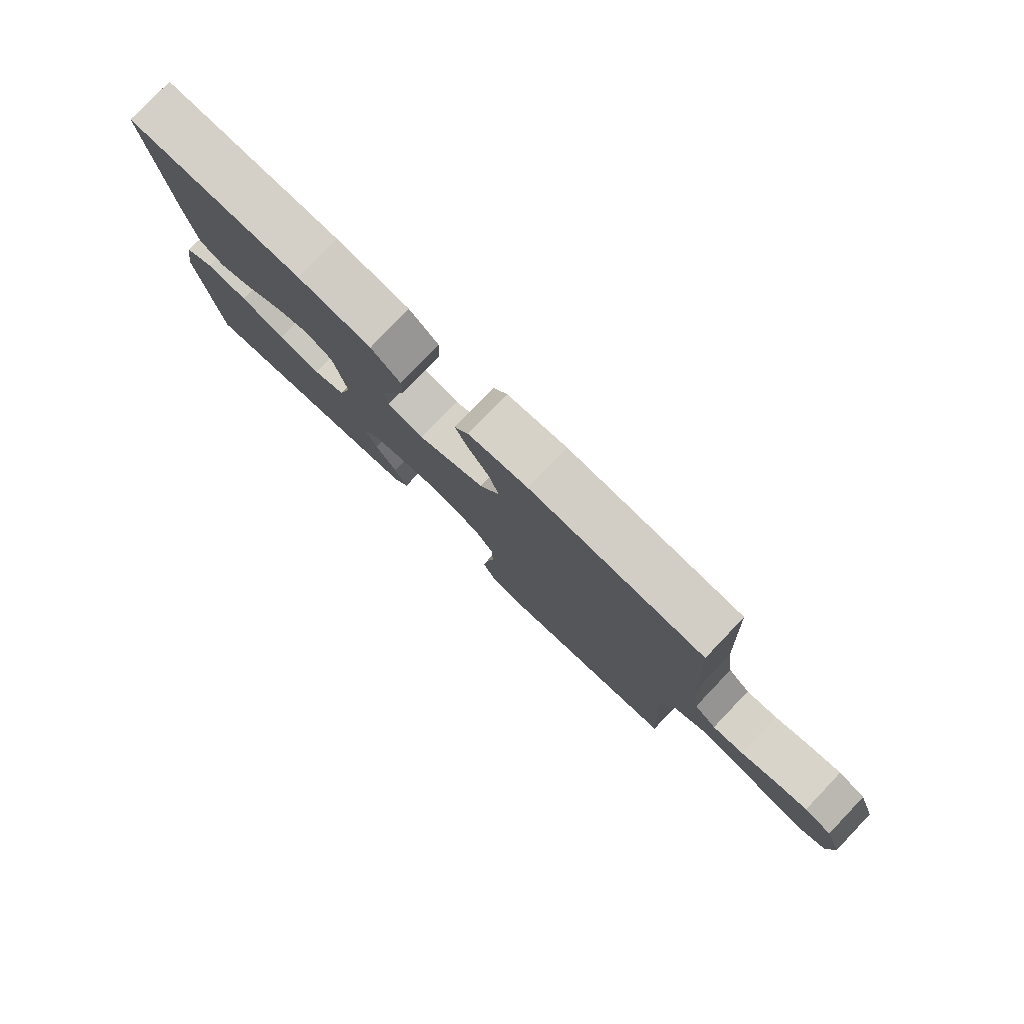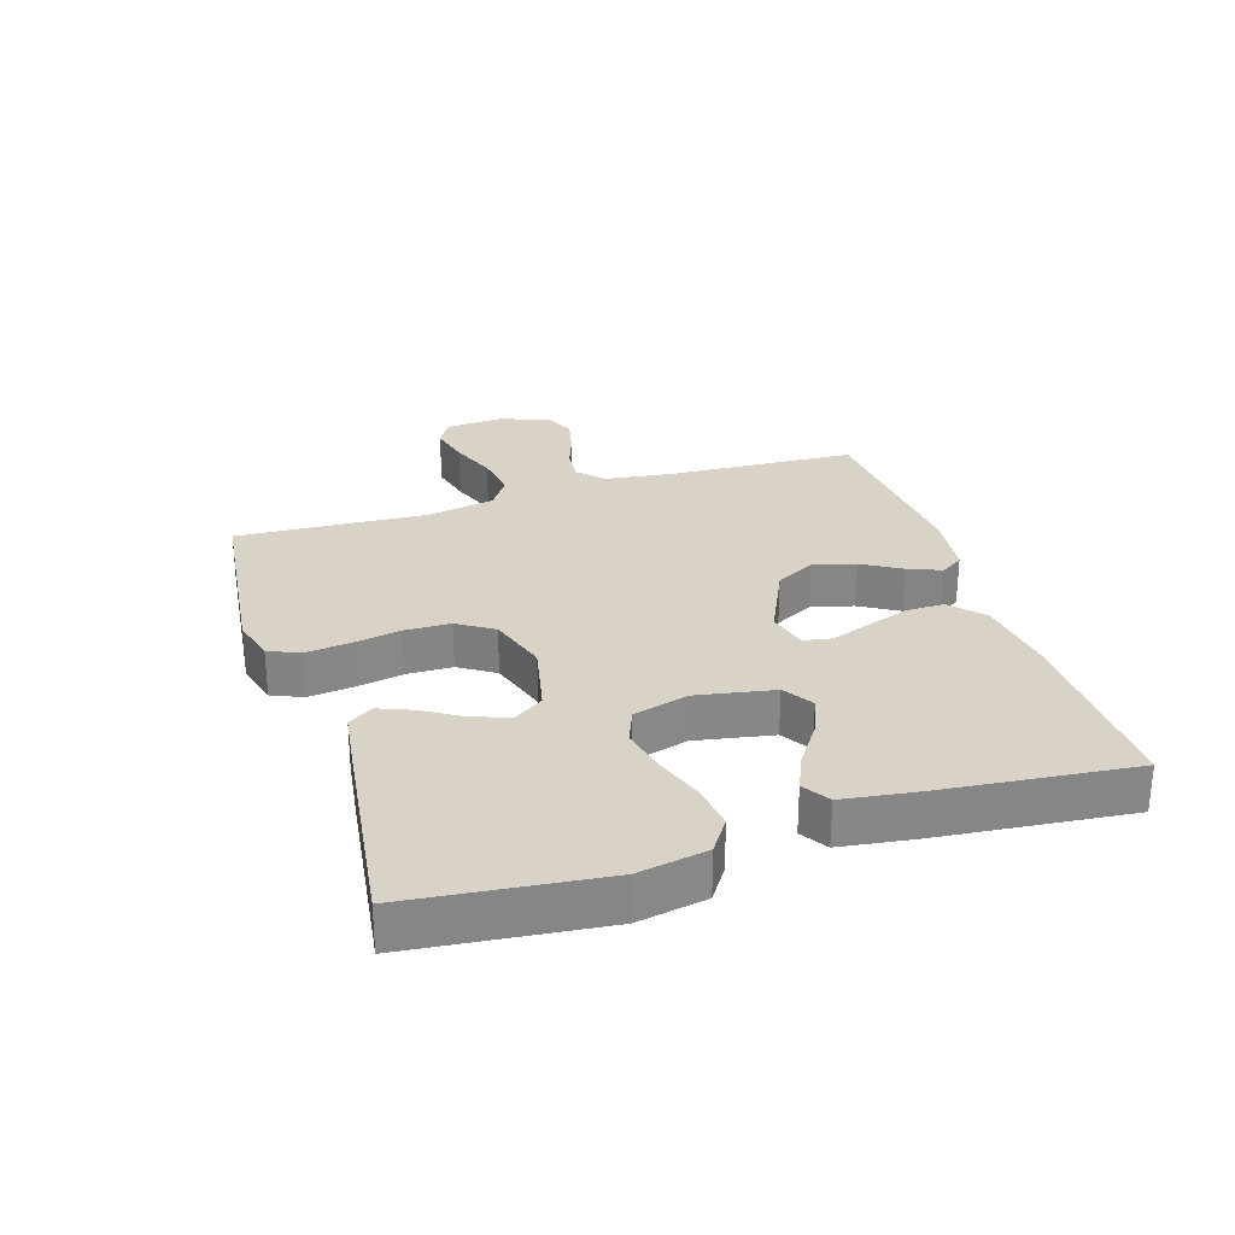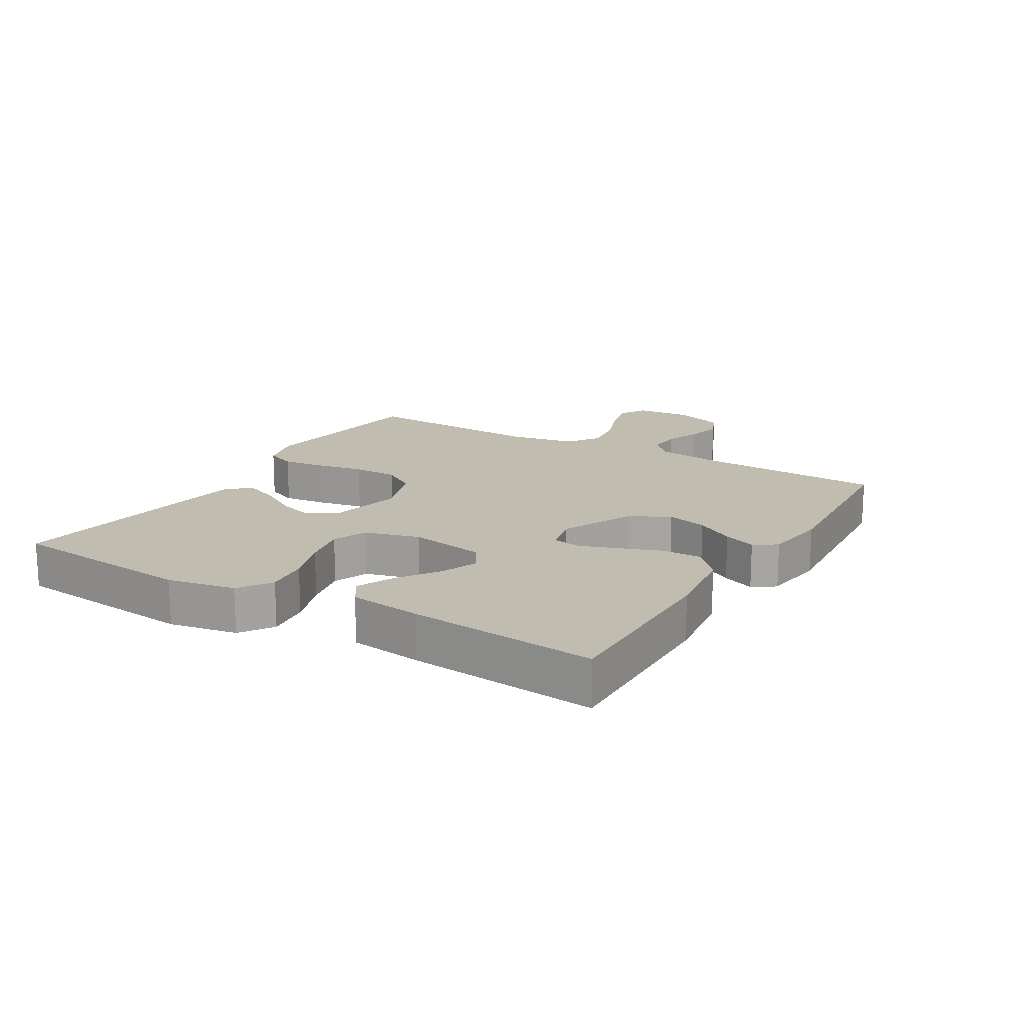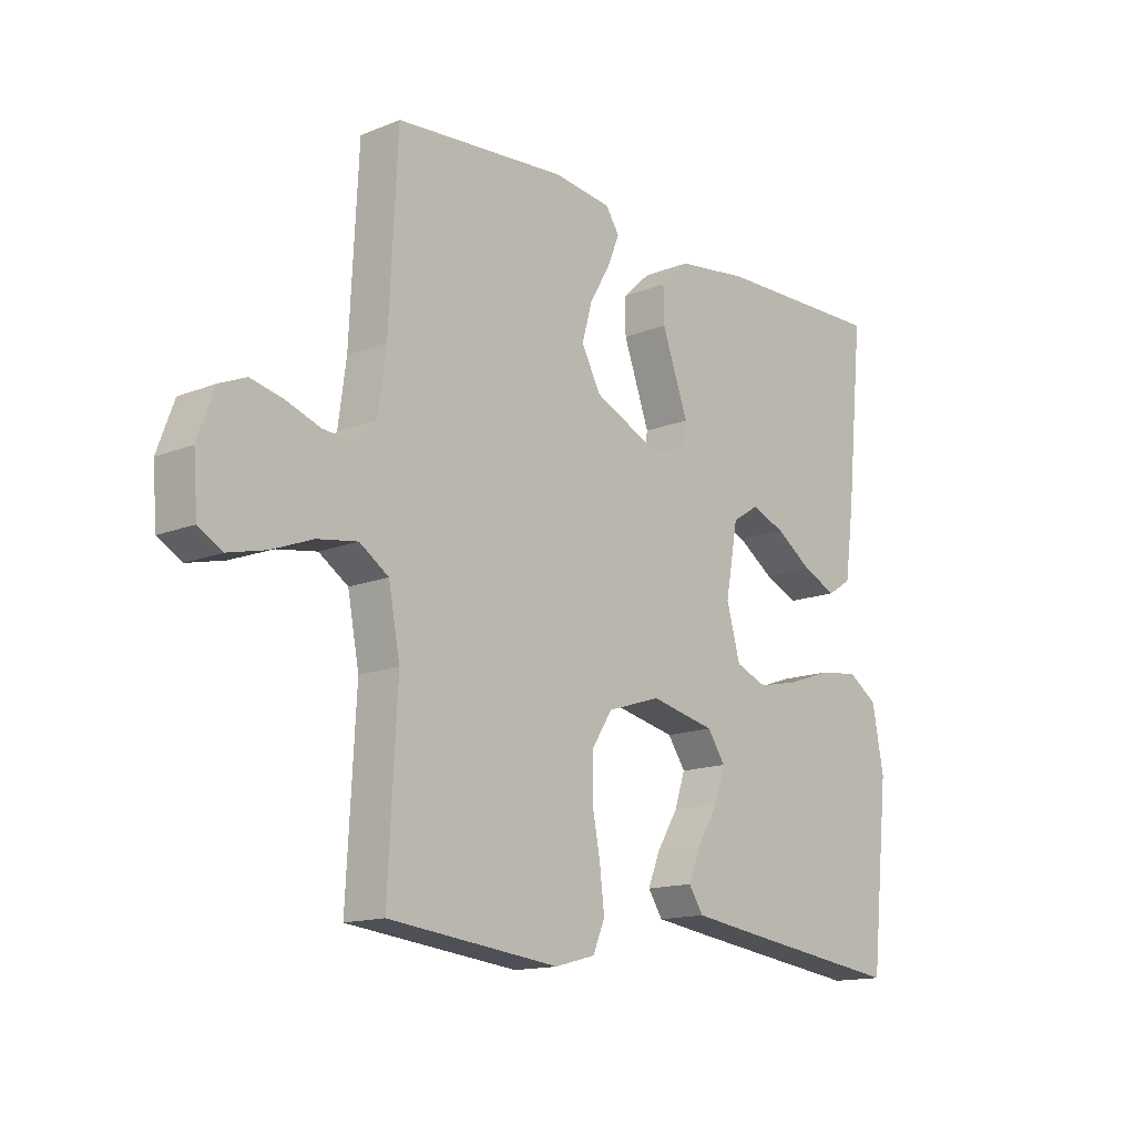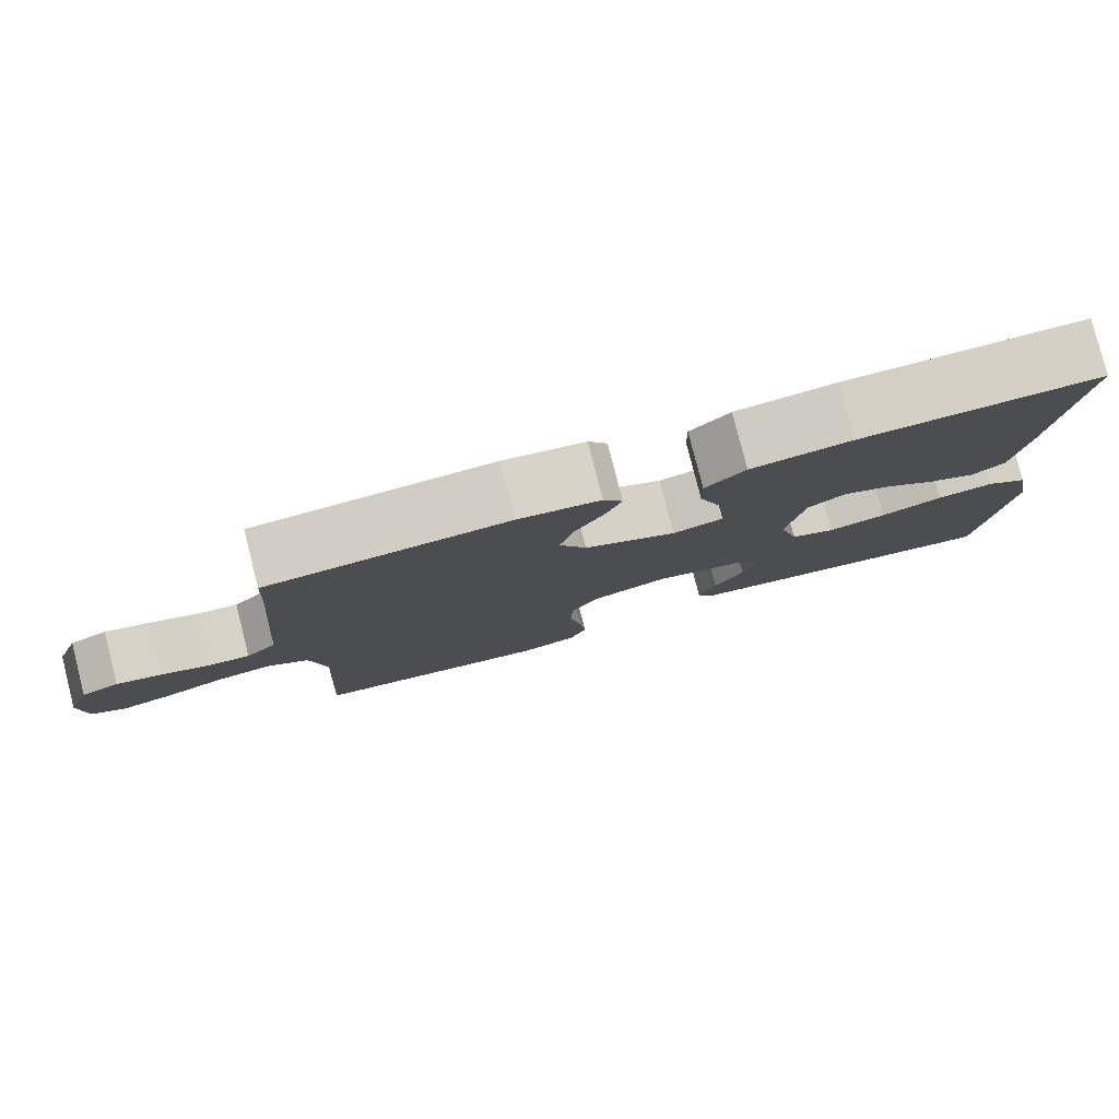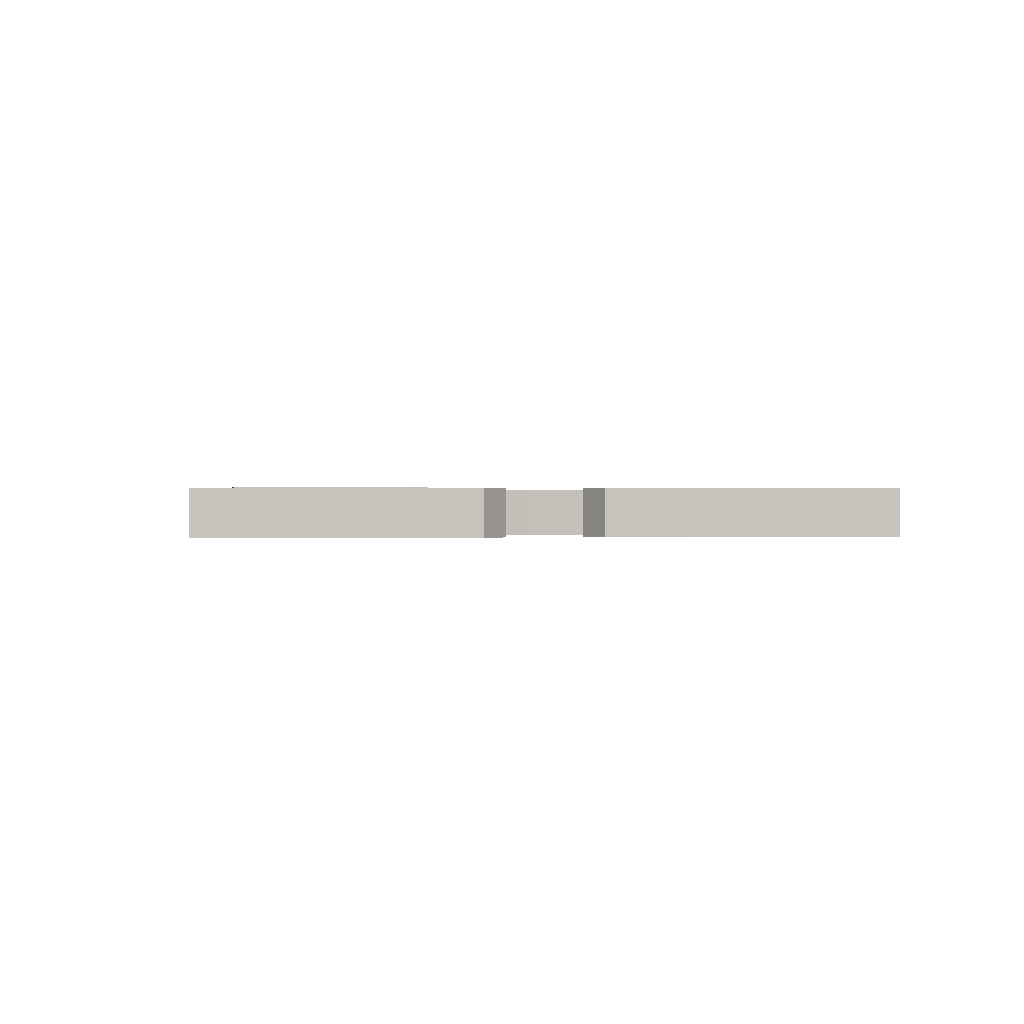
<metadata>
{"format":"obj","ext":"obj","renderer":"f3d","projection":"perspective","resolution":1024,"background":"white","views":[{"elev":79.6,"azim":43.7,"up":"+Z"},{"elev":28.1,"azim":-107.5,"up":"+Y"},{"elev":16.4,"azim":-59.2,"up":"+Y"},{"elev":-14.5,"azim":131.2,"up":"+Z"},{"elev":79.9,"azim":165.7,"up":"+Z"},{"elev":0.1,"azim":-94.2,"up":"+Y"}]}
</metadata>
<code>
v 0.5 0.07 -0.5
v 0.2 0.07 -0.534
v 0.13 0.07 -0.515
v 0.109 0.07 -0.466
v 0.117 0.07 -0.397
v 0.131 0.07 -0.322
v 0.13 0.07 -0.25
v 0.094 0.07 -0.194
v 0 0.07 -0.164
v -0.114 0.07 -0.189
v -0.145 0.07 -0.235
v -0.126 0.07 -0.292
v -0.089 0.07 -0.352
v -0.067 0.07 -0.406
v -0.093 0.07 -0.445
v -0.2 0.07 -0.46
v -0.5 0.07 -0.5
v -0.532 0.07 -0.2
v -0.512 0.07 -0.092
v -0.46 0.07 -0.057
v -0.389 0.07 -0.066
v -0.312 0.07 -0.093
v -0.239 0.07 -0.109
v -0.184 0.07 -0.087
v -0.16 0.07 0
v -0.182 0.07 0.121
v -0.229 0.07 0.151
v -0.289 0.07 0.127
v -0.353 0.07 0.083
v -0.412 0.07 0.057
v -0.454 0.07 0.084
v -0.47 0.07 0.2
v -0.5 0.07 0.5
v -0.2 0.07 0.494
v -0.074 0.07 0.477
v -0.024 0.07 0.431
v -0.025 0.07 0.37
v -0.049 0.07 0.303
v -0.071 0.07 0.242
v -0.063 0.07 0.197
v 0 0.07 0.181
v 0.115 0.07 0.234
v 0.149 0.07 0.297
v 0.131 0.07 0.362
v 0.095 0.07 0.423
v 0.074 0.07 0.475
v 0.098 0.07 0.511
v 0.2 0.07 0.524
v 0.5 0.07 0.5
v 0.515 0.07 0.2
v 0.529 0.07 0.097
v 0.567 0.07 0.061
v 0.62 0.07 0.065
v 0.679 0.07 0.086
v 0.736 0.07 0.099
v 0.783 0.07 0.079
v 0.812 0.07 0
v 0.805 0.07 -0.091
v 0.763 0.07 -0.115
v 0.698 0.07 -0.099
v 0.625 0.07 -0.071
v 0.555 0.07 -0.06
v 0.504 0.07 -0.094
v 0.484 0.07 -0.2
v 0.5 0 -0.5
v 0.2 0 -0.534
v 0.13 0 -0.515
v 0.109 0 -0.466
v 0.117 0 -0.397
v 0.131 0 -0.322
v 0.13 0 -0.25
v 0.094 0 -0.194
v 0 0 -0.164
v -0.114 0 -0.189
v -0.145 0 -0.235
v -0.126 0 -0.292
v -0.089 0 -0.352
v -0.067 0 -0.406
v -0.093 0 -0.445
v -0.2 0 -0.46
v -0.5 0 -0.5
v -0.532 0 -0.2
v -0.512 0 -0.092
v -0.46 0 -0.057
v -0.389 0 -0.066
v -0.312 0 -0.093
v -0.239 0 -0.109
v -0.184 0 -0.087
v -0.16 0 0
v -0.182 0 0.121
v -0.229 0 0.151
v -0.289 0 0.127
v -0.353 0 0.083
v -0.412 0 0.057
v -0.454 0 0.084
v -0.47 0 0.2
v -0.5 0 0.5
v -0.2 0 0.494
v -0.074 0 0.477
v -0.024 0 0.431
v -0.025 0 0.37
v -0.049 0 0.303
v -0.071 0 0.242
v -0.063 0 0.197
v 0 0 0.181
v 0.115 0 0.234
v 0.149 0 0.297
v 0.131 0 0.362
v 0.095 0 0.423
v 0.074 0 0.475
v 0.098 0 0.511
v 0.2 0 0.524
v 0.5 0 0.5
v 0.515 0 0.2
v 0.529 0 0.097
v 0.567 0 0.061
v 0.62 0 0.065
v 0.679 0 0.086
v 0.736 0 0.099
v 0.783 0 0.079
v 0.812 0 0
v 0.805 0 -0.091
v 0.763 0 -0.115
v 0.698 0 -0.099
v 0.625 0 -0.071
v 0.555 0 -0.06
v 0.504 0 -0.094
v 0.484 0 -0.2
f 58 59 60 61
f 58 61 62
f 57 58 62
f 56 57 62
f 53 54 55 56
f 53 56 62
f 52 53 62 63
f 47 48 49 50
f 47 50 51
f 44 45 46 47
f 43 44 47 51
f 42 43 51 52
f 36 37 38 39
f 34 35 36 39
f 34 39 40
f 33 34 40
f 32 33 40
f 28 29 30 31
f 27 28 31 32
f 19 20 21 22
f 19 22 23
f 18 19 23
f 17 18 23
f 16 17 23 24
f 12 13 14 15
f 11 12 15 16
f 3 4 5 6
f 1 2 3 6
f 64 1 6 7
f 63 64 7 8
f 41 42 52 63
f 41 63 8 9
f 27 32 40 41
f 26 27 41
f 25 26 41 9
f 11 16 24 25
f 10 11 25
f 9 10 25
f 125 124 123 122
f 126 125 122
f 126 122 121
f 126 121 120
f 120 119 118 117
f 126 120 117
f 127 126 117 116
f 114 113 112 111
f 115 114 111
f 111 110 109 108
f 115 111 108 107
f 116 115 107 106
f 103 102 101 100
f 103 100 99 98
f 104 103 98
f 104 98 97
f 104 97 96
f 95 94 93 92
f 96 95 92 91
f 86 85 84 83
f 87 86 83
f 87 83 82
f 87 82 81
f 88 87 81 80
f 79 78 77 76
f 80 79 76 75
f 70 69 68 67
f 70 67 66 65
f 71 70 65 128
f 72 71 128 127
f 127 116 106 105
f 73 72 127 105
f 105 104 96 91
f 105 91 90
f 73 105 90 89
f 89 88 80 75
f 89 75 74
f 89 74 73
f 1 65 66 2
f 2 66 67 3
f 3 67 68 4
f 4 68 69 5
f 5 69 70 6
f 6 70 71 7
f 7 71 72 8
f 8 72 73 9
f 9 73 74 10
f 10 74 75 11
f 11 75 76 12
f 12 76 77 13
f 13 77 78 14
f 14 78 79 15
f 15 79 80 16
f 16 80 81 17
f 17 81 82 18
f 18 82 83 19
f 19 83 84 20
f 20 84 85 21
f 21 85 86 22
f 22 86 87 23
f 23 87 88 24
f 24 88 89 25
f 25 89 90 26
f 26 90 91 27
f 27 91 92 28
f 28 92 93 29
f 29 93 94 30
f 30 94 95 31
f 31 95 96 32
f 32 96 97 33
f 33 97 98 34
f 34 98 99 35
f 35 99 100 36
f 36 100 101 37
f 37 101 102 38
f 38 102 103 39
f 39 103 104 40
f 40 104 105 41
f 41 105 106 42
f 42 106 107 43
f 43 107 108 44
f 44 108 109 45
f 45 109 110 46
f 46 110 111 47
f 47 111 112 48
f 48 112 113 49
f 49 113 114 50
f 50 114 115 51
f 51 115 116 52
f 52 116 117 53
f 53 117 118 54
f 54 118 119 55
f 55 119 120 56
f 56 120 121 57
f 57 121 122 58
f 58 122 123 59
f 59 123 124 60
f 60 124 125 61
f 61 125 126 62
f 62 126 127 63
f 63 127 128 64
f 64 128 65 1

</code>
